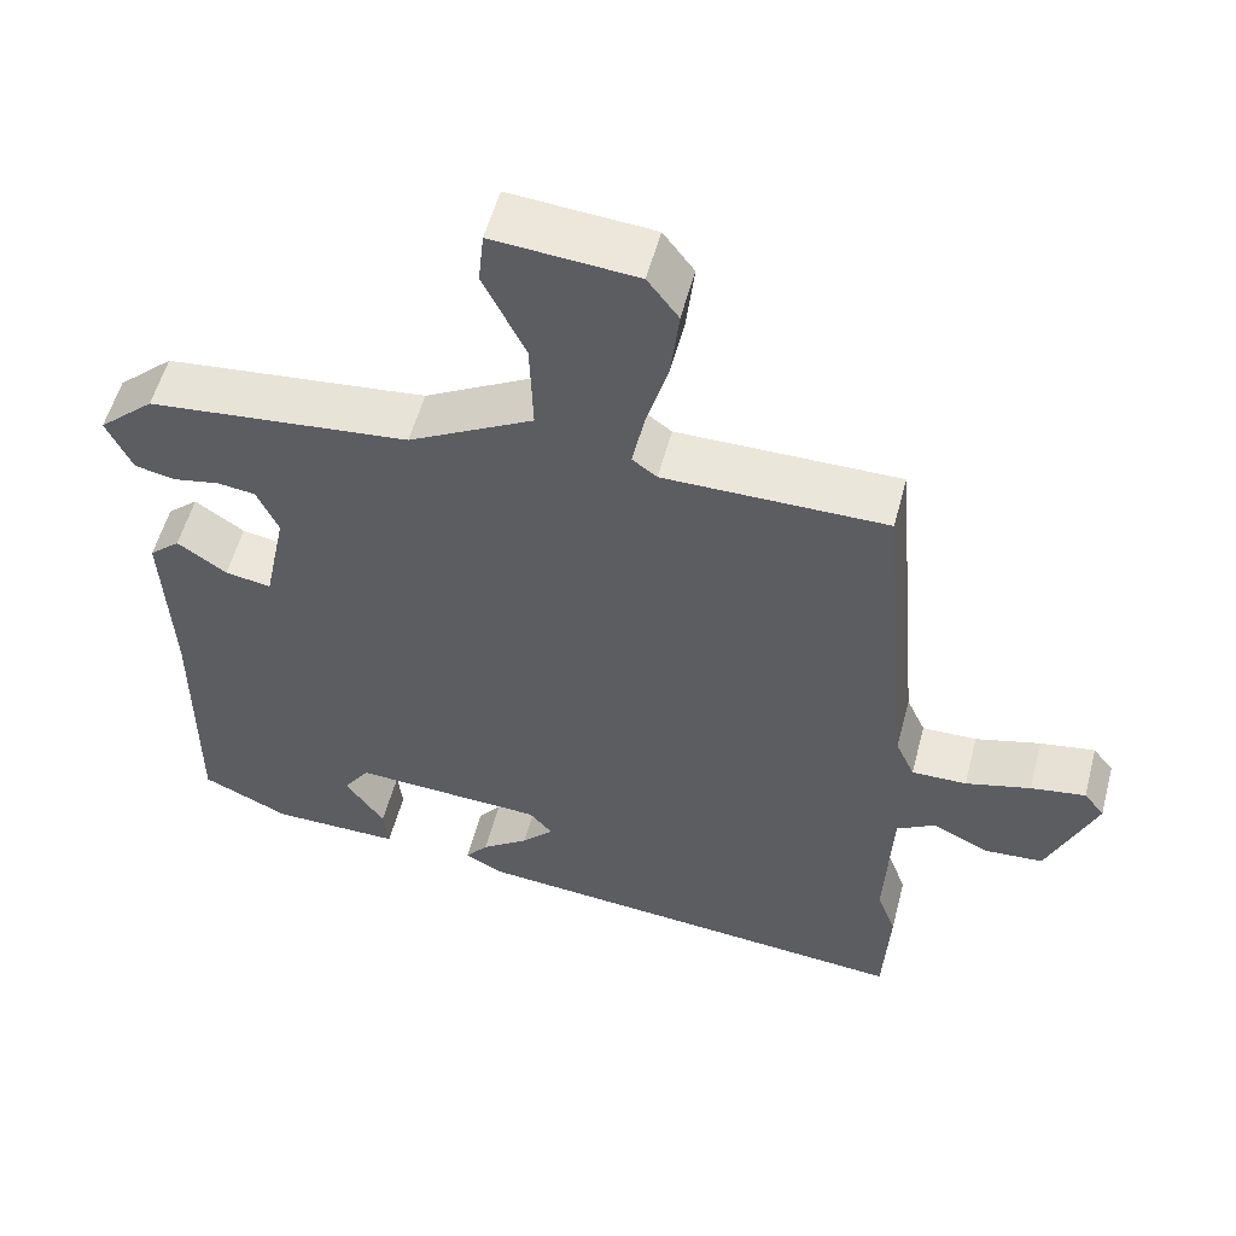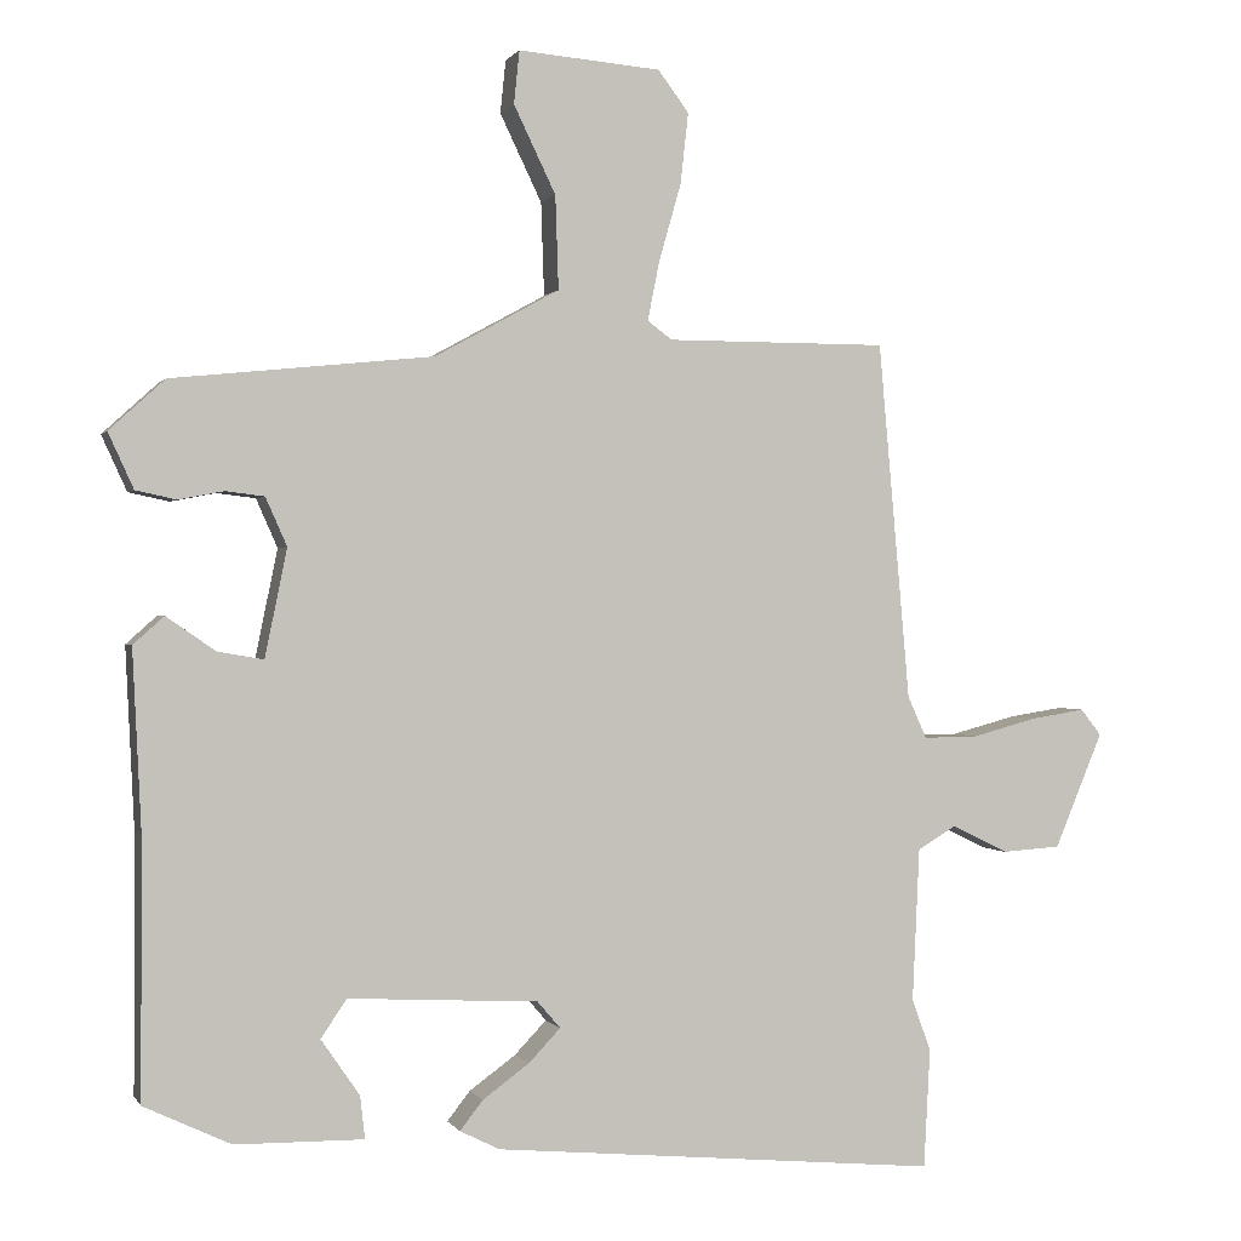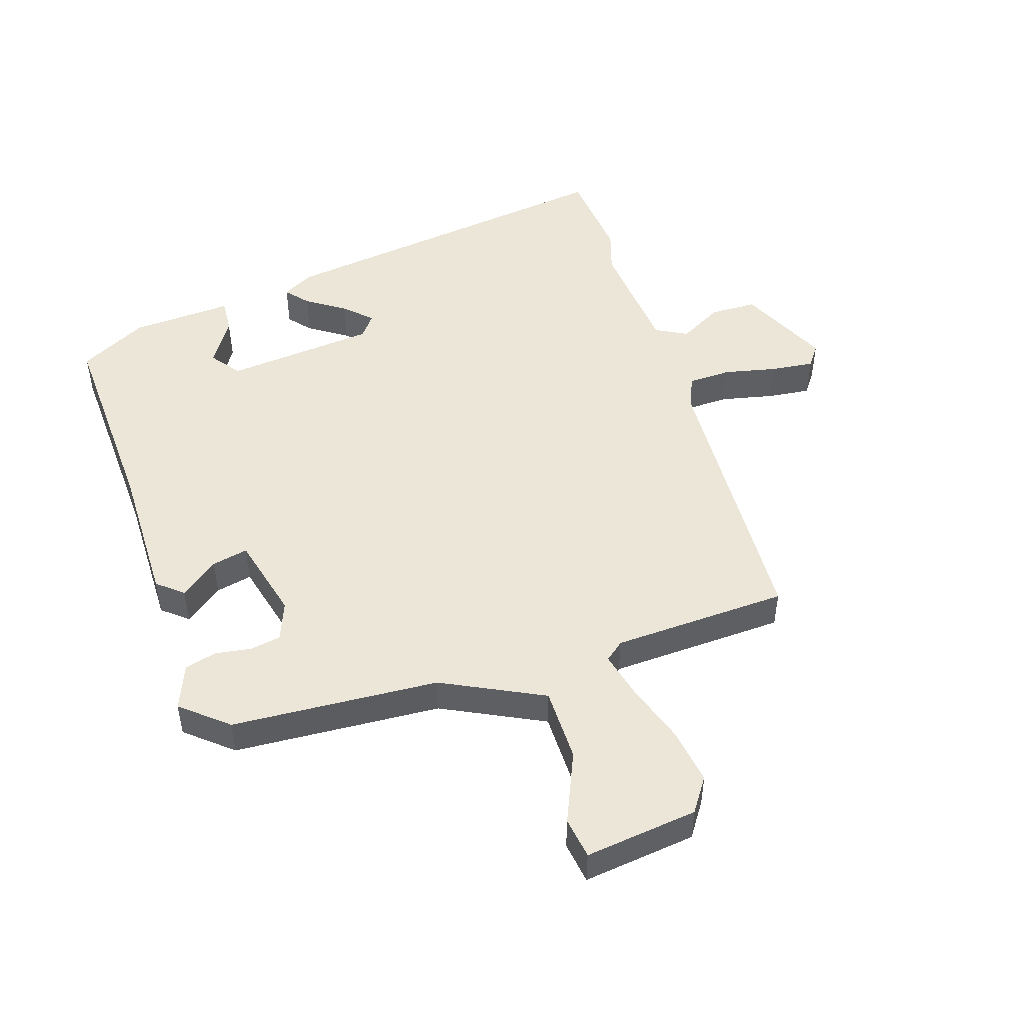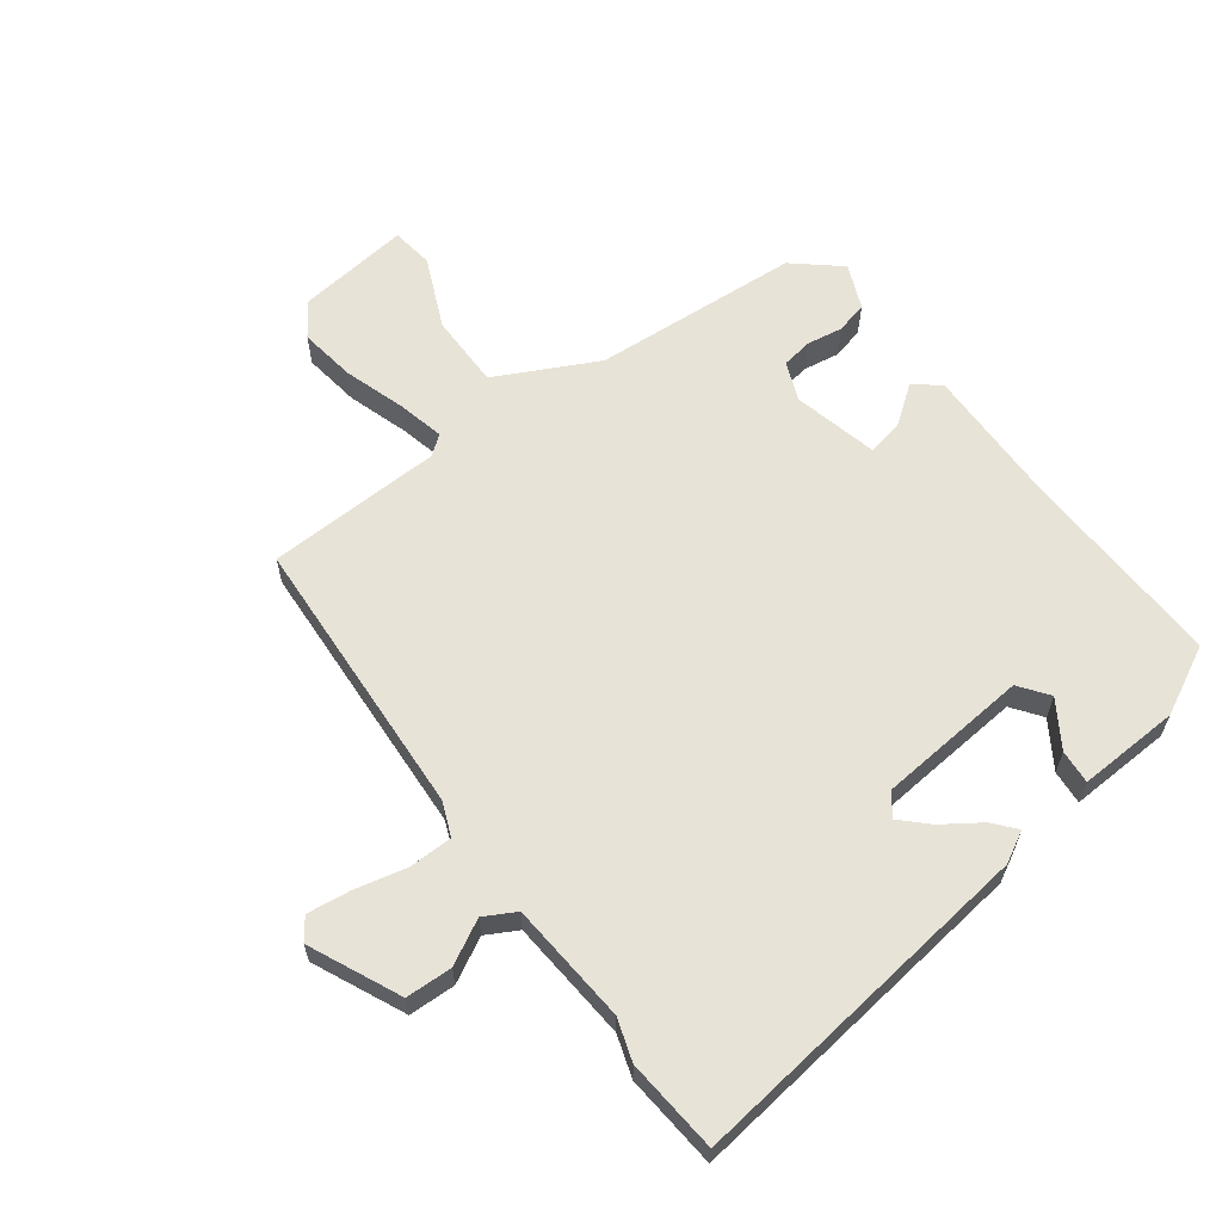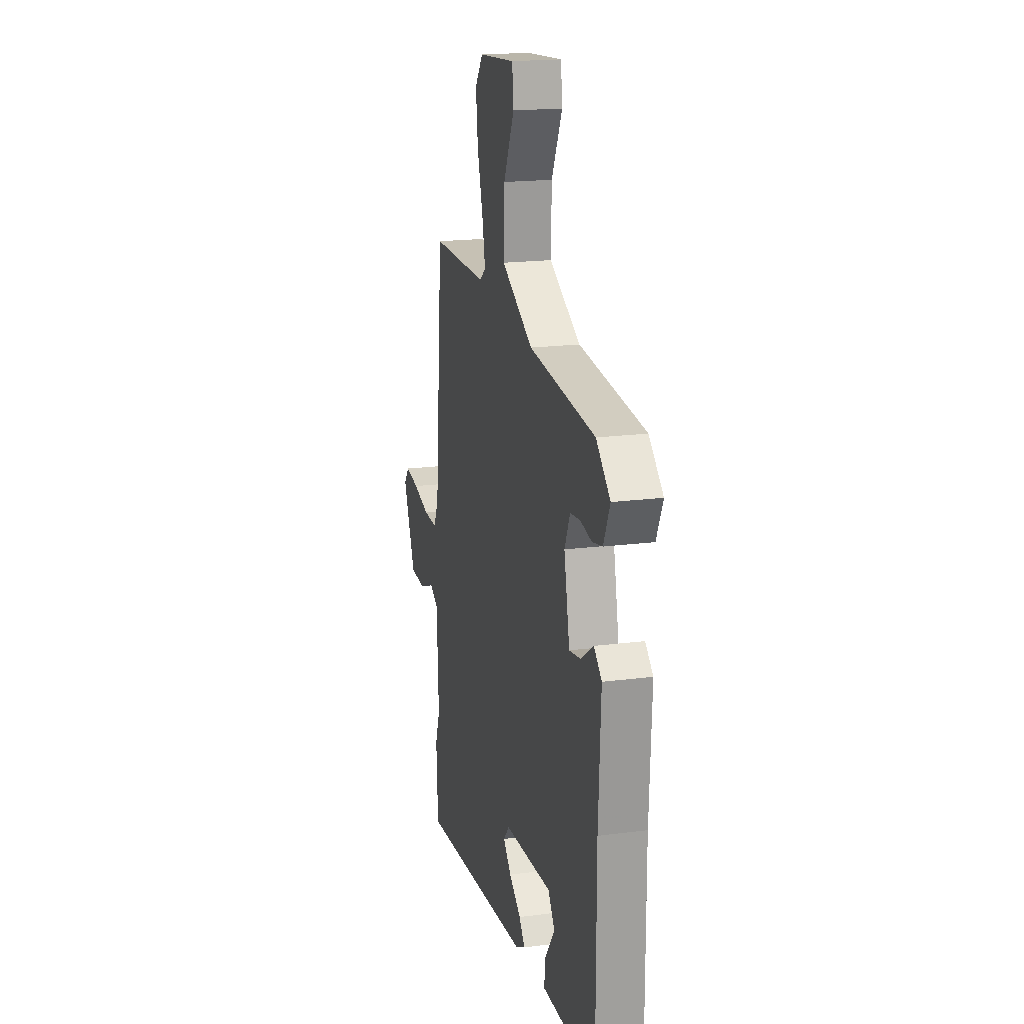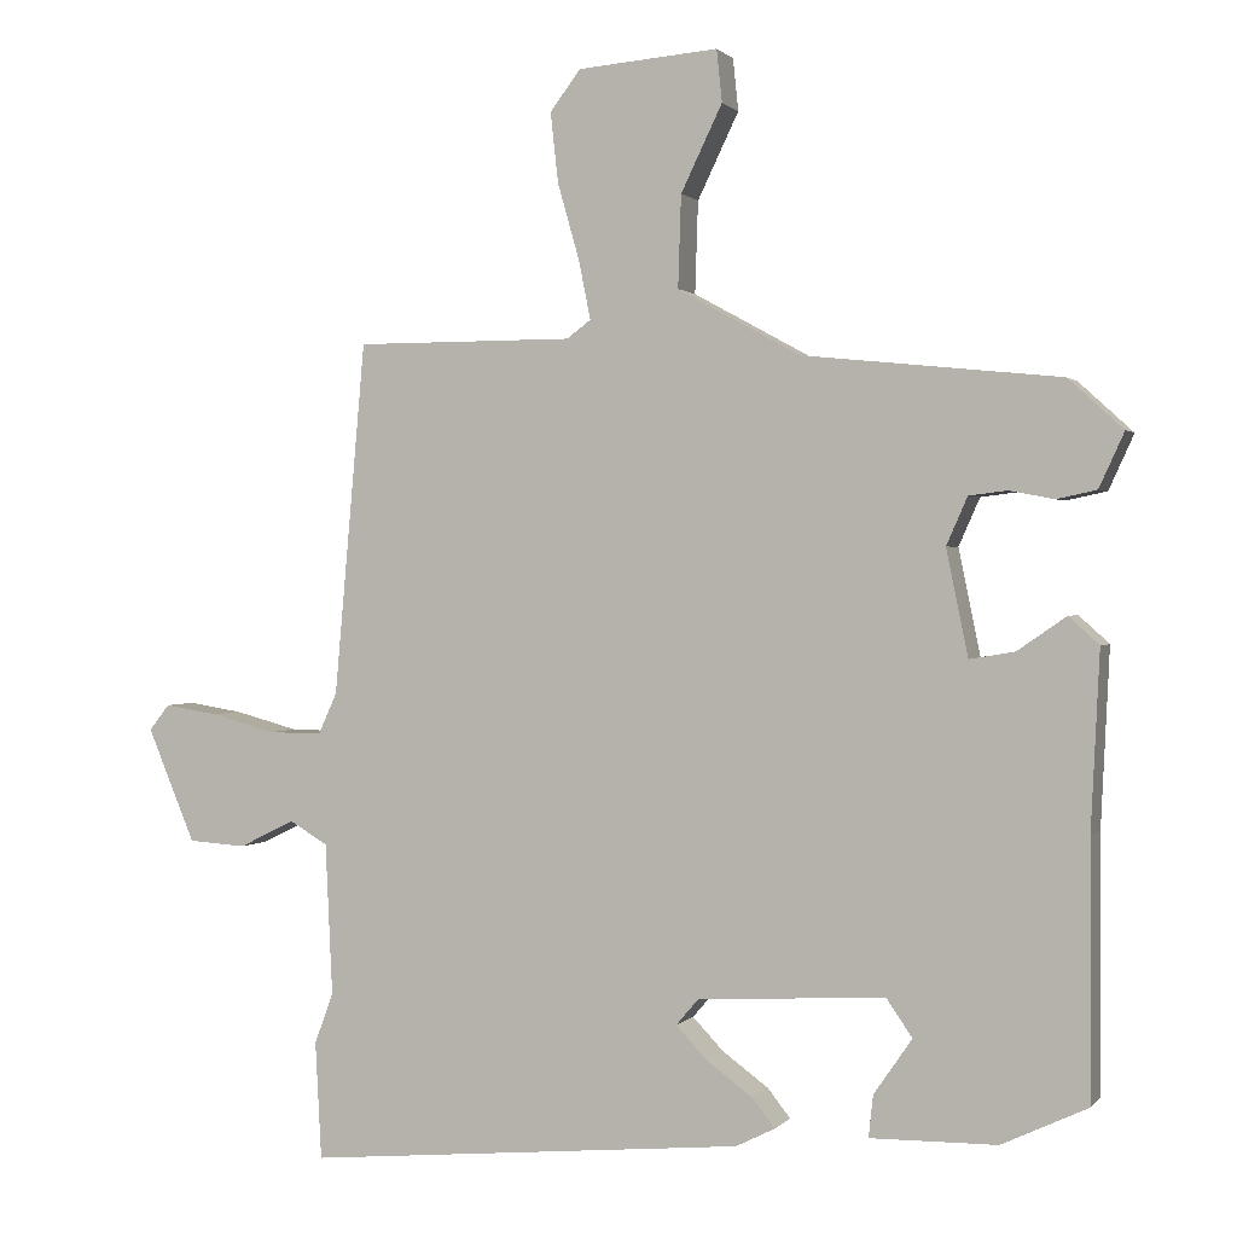
<metadata>
{"format":"obj","ext":"obj","renderer":"f3d","projection":"perspective","resolution":1024,"background":"white","views":[{"elev":54.9,"azim":14.7,"up":"+Z"},{"elev":0.4,"azim":-16.3,"up":"+Z"},{"elev":48.9,"azim":-20.3,"up":"+Y"},{"elev":62.2,"azim":141.4,"up":"+Y"},{"elev":18.6,"azim":-104.1,"up":"+Z"},{"elev":1.0,"azim":-160.9,"up":"+Z"}]}
</metadata>
<code>
v -0.51 0.07 -0.452
v -0.509 0.07 -0.127
v -0.52 0.07 0.099
v -0.481 0.07 0.134
v -0.419 0.07 0.091
v -0.361 0.07 0.081
v -0.333 0.07 0.217
v -0.36 0.07 0.278
v -0.409 0.07 0.284
v -0.466 0.07 0.273
v -0.517 0.07 0.284
v -0.549 0.07 0.354
v -0.479 0.07 0.418
v -0.15 0.07 0.452
v 0.007 0.07 0.538
v 0.003 0.07 0.656
v -0.05 0.07 0.766
v -0.043 0.07 0.833
v 0.137 0.07 0.818
v 0.176 0.07 0.766
v 0.166 0.07 0.676
v 0.138 0.07 0.578
v 0.123 0.07 0.503
v 0.154 0.07 0.48
v 0.434 0.07 0.48
v 0.474 0.07 0.028
v 0.498 0.07 -0.025
v 0.567 0.07 -0.024
v 0.649 0.07 -0.002
v 0.718 0.07 0.009
v 0.744 0.07 -0.024
v 0.683 0.07 -0.17
v 0.609 0.07 -0.175
v 0.538 0.07 -0.14
v 0.489 0.07 -0.169
v 0.48 0.07 -0.363
v 0.504 0.07 -0.429
v 0.496 0.07 -0.579
v -0.069 0.07 -0.527
v -0.119 0.07 -0.502
v -0.09 0.07 -0.465
v -0.031 0.07 -0.422
v 0.009 0.07 -0.38
v -0.02 0.07 -0.346
v -0.26 0.07 -0.333
v -0.293 0.07 -0.381
v -0.244 0.07 -0.452
v -0.238 0.07 -0.506
v -0.4 0.07 -0.504
v -0.51 0 -0.452
v -0.509 0 -0.127
v -0.52 0 0.099
v -0.481 0 0.134
v -0.419 0 0.091
v -0.361 0 0.081
v -0.333 0 0.217
v -0.36 0 0.278
v -0.409 0 0.284
v -0.466 0 0.273
v -0.517 0 0.284
v -0.549 0 0.354
v -0.479 0 0.418
v -0.15 0 0.452
v 0.007 0 0.538
v 0.003 0 0.656
v -0.05 0 0.766
v -0.043 0 0.833
v 0.137 0 0.818
v 0.176 0 0.766
v 0.166 0 0.676
v 0.138 0 0.578
v 0.123 0 0.503
v 0.154 0 0.48
v 0.434 0 0.48
v 0.474 0 0.028
v 0.498 0 -0.025
v 0.567 0 -0.024
v 0.649 0 -0.002
v 0.718 0 0.009
v 0.744 0 -0.024
v 0.683 0 -0.17
v 0.609 0 -0.175
v 0.538 0 -0.14
v 0.489 0 -0.169
v 0.48 0 -0.363
v 0.504 0 -0.429
v 0.496 0 -0.579
v -0.069 0 -0.527
v -0.119 0 -0.502
v -0.09 0 -0.465
v -0.031 0 -0.422
v 0.009 0 -0.38
v -0.02 0 -0.346
v -0.26 0 -0.333
v -0.293 0 -0.381
v -0.244 0 -0.452
v -0.238 0 -0.506
v -0.4 0 -0.504
f 46 47 48 49
f 45 46 49 1
f 39 40 41 42
f 39 42 43
f 36 37 38 39
f 35 36 39 43
f 34 35 43 44
f 32 33 34
f 31 32 34
f 28 29 30 31
f 27 28 31 34
f 26 27 34 44
f 24 25 26 44
f 19 20 21 22
f 19 22 23
f 16 17 18 19
f 15 16 19 23
f 14 15 23 24
f 9 10 11 12
f 8 9 12 13
f 2 3 4 5
f 45 1 2 5
f 45 5 6
f 44 45 6 7
f 24 44 7 8
f 8 13 14 24
f 98 97 96 95
f 50 98 95 94
f 91 90 89 88
f 92 91 88
f 88 87 86 85
f 92 88 85 84
f 93 92 84 83
f 83 82 81
f 83 81 80
f 80 79 78 77
f 83 80 77 76
f 93 83 76 75
f 93 75 74 73
f 71 70 69 68
f 72 71 68
f 68 67 66 65
f 72 68 65 64
f 73 72 64 63
f 61 60 59 58
f 62 61 58 57
f 54 53 52 51
f 54 51 50 94
f 55 54 94
f 56 55 94 93
f 57 56 93 73
f 73 63 62 57
f 1 50 51 2
f 2 51 52 3
f 3 52 53 4
f 4 53 54 5
f 5 54 55 6
f 6 55 56 7
f 7 56 57 8
f 8 57 58 9
f 9 58 59 10
f 10 59 60 11
f 11 60 61 12
f 12 61 62 13
f 13 62 63 14
f 14 63 64 15
f 15 64 65 16
f 16 65 66 17
f 17 66 67 18
f 18 67 68 19
f 19 68 69 20
f 20 69 70 21
f 21 70 71 22
f 22 71 72 23
f 23 72 73 24
f 24 73 74 25
f 25 74 75 26
f 26 75 76 27
f 27 76 77 28
f 28 77 78 29
f 29 78 79 30
f 30 79 80 31
f 31 80 81 32
f 32 81 82 33
f 33 82 83 34
f 34 83 84 35
f 35 84 85 36
f 36 85 86 37
f 37 86 87 38
f 38 87 88 39
f 39 88 89 40
f 40 89 90 41
f 41 90 91 42
f 42 91 92 43
f 43 92 93 44
f 44 93 94 45
f 45 94 95 46
f 46 95 96 47
f 47 96 97 48
f 48 97 98 49
f 49 98 50 1

</code>
